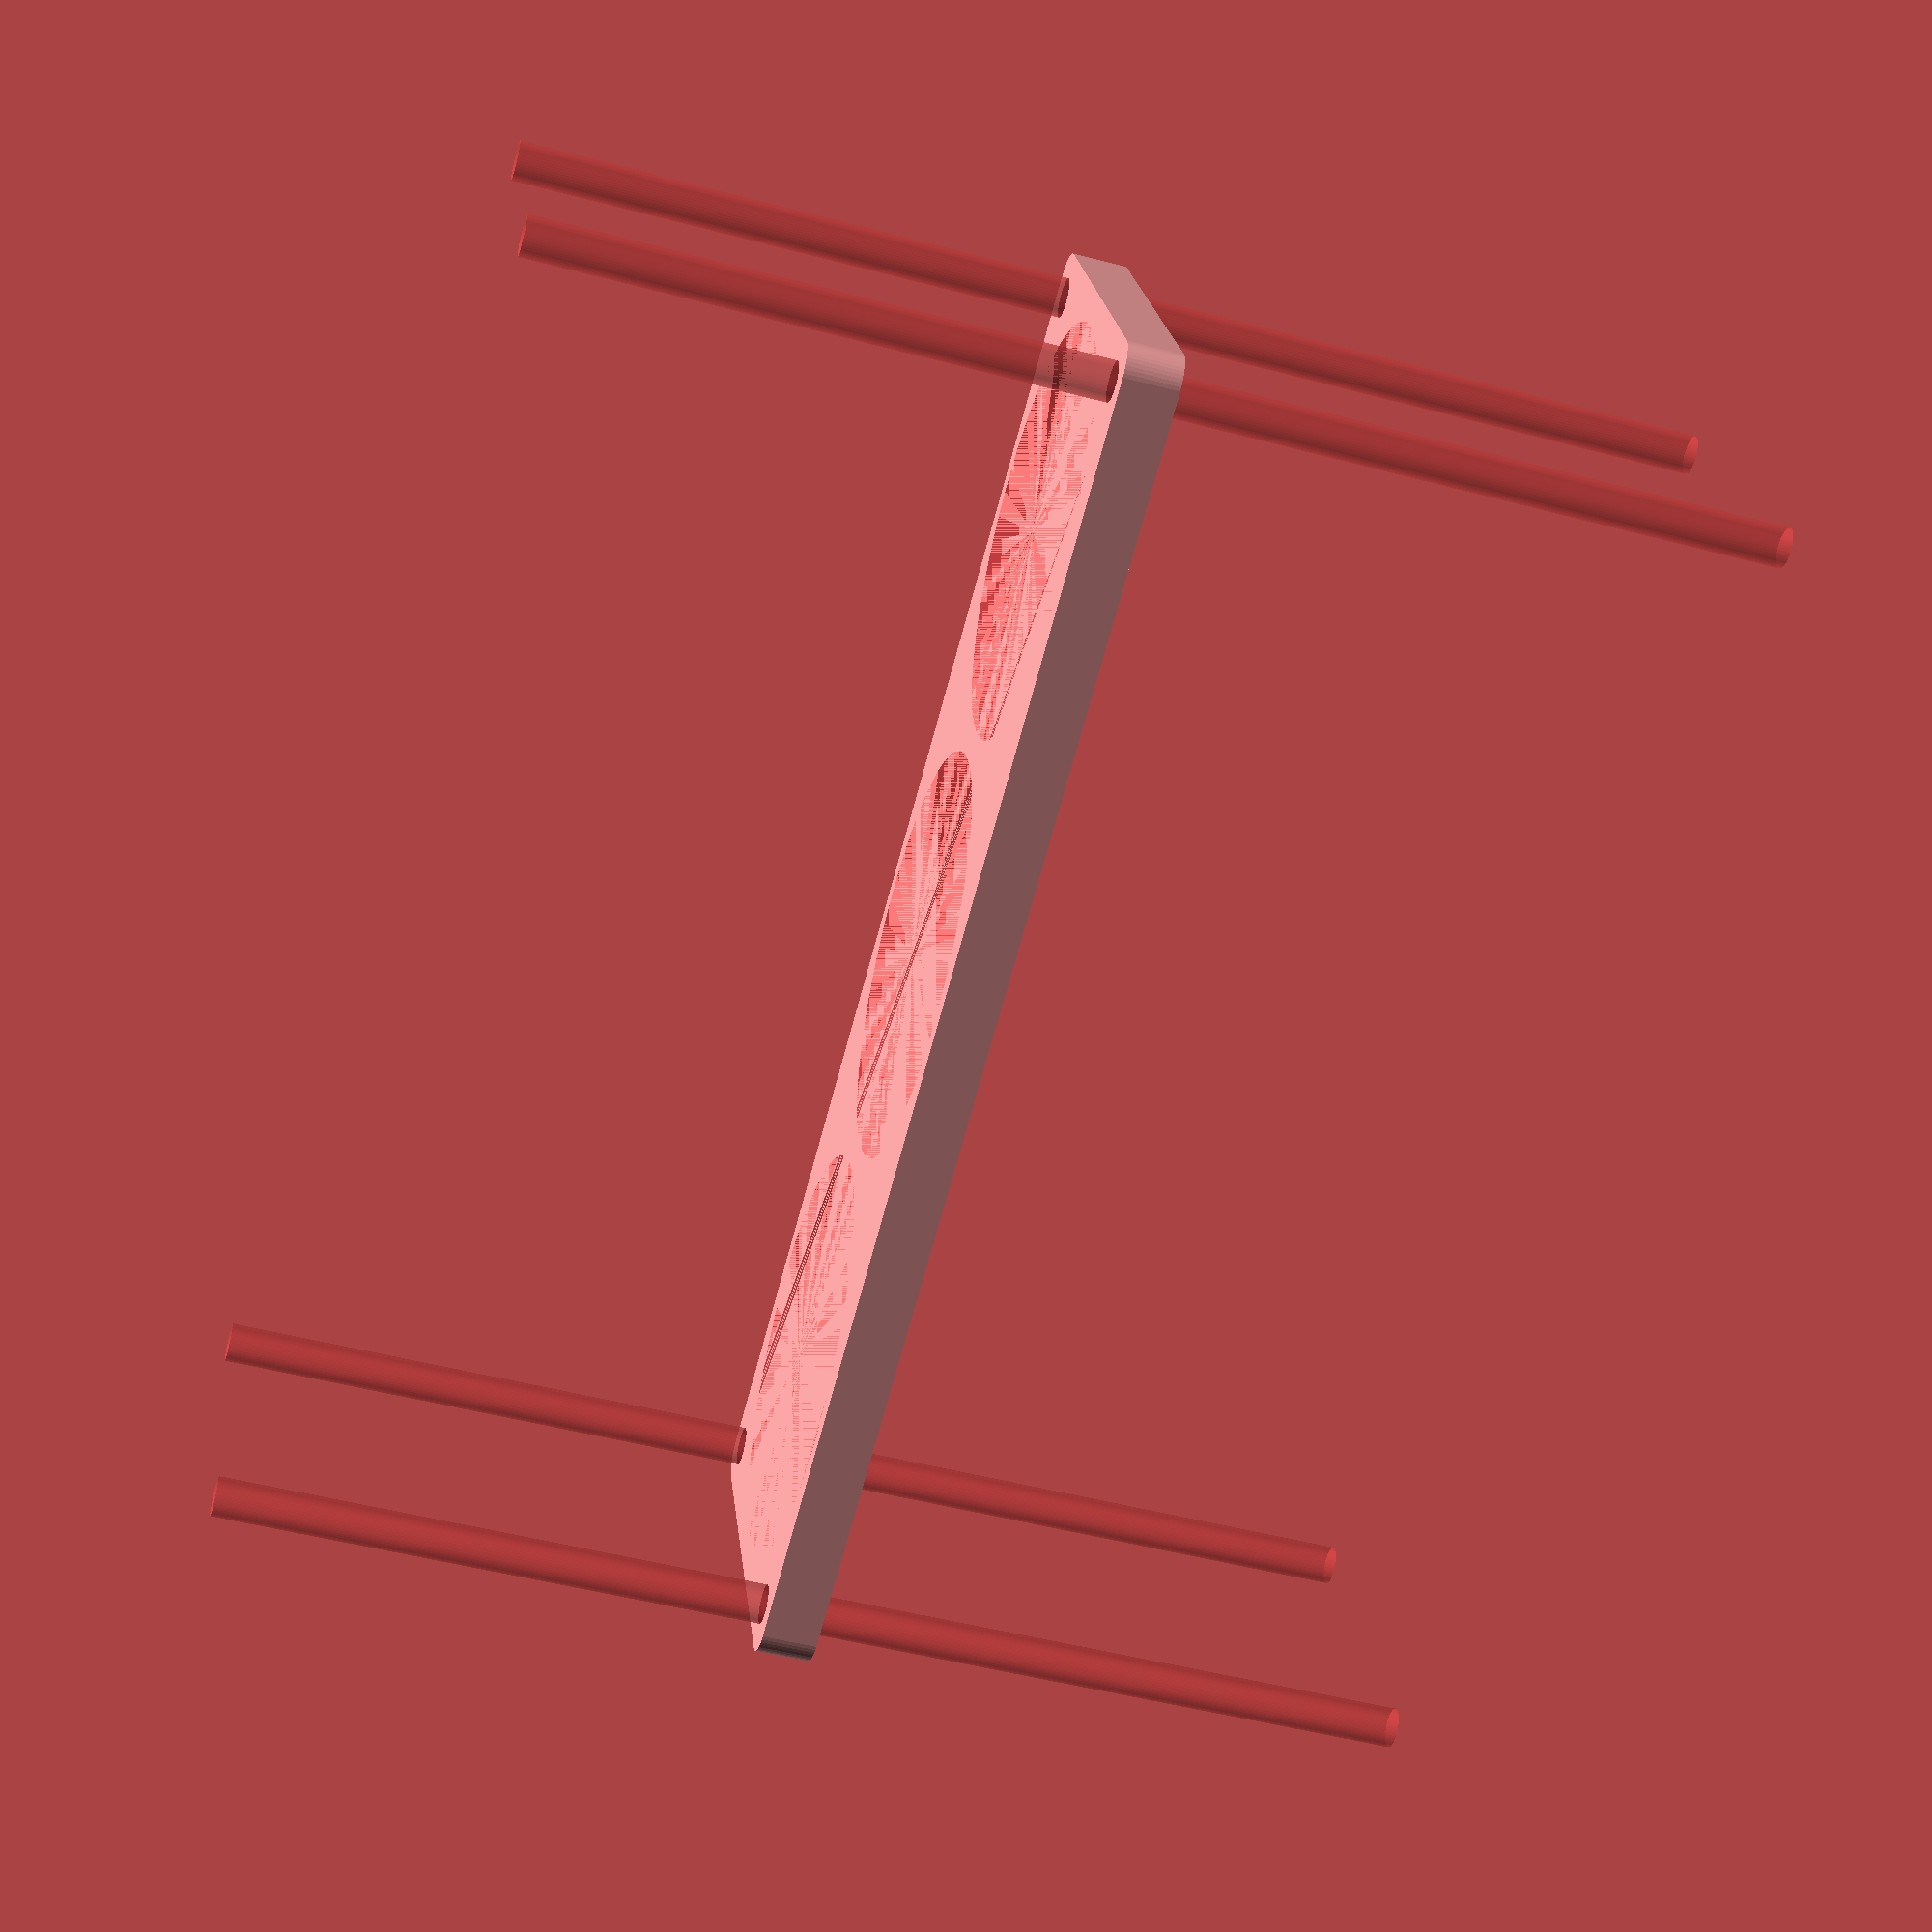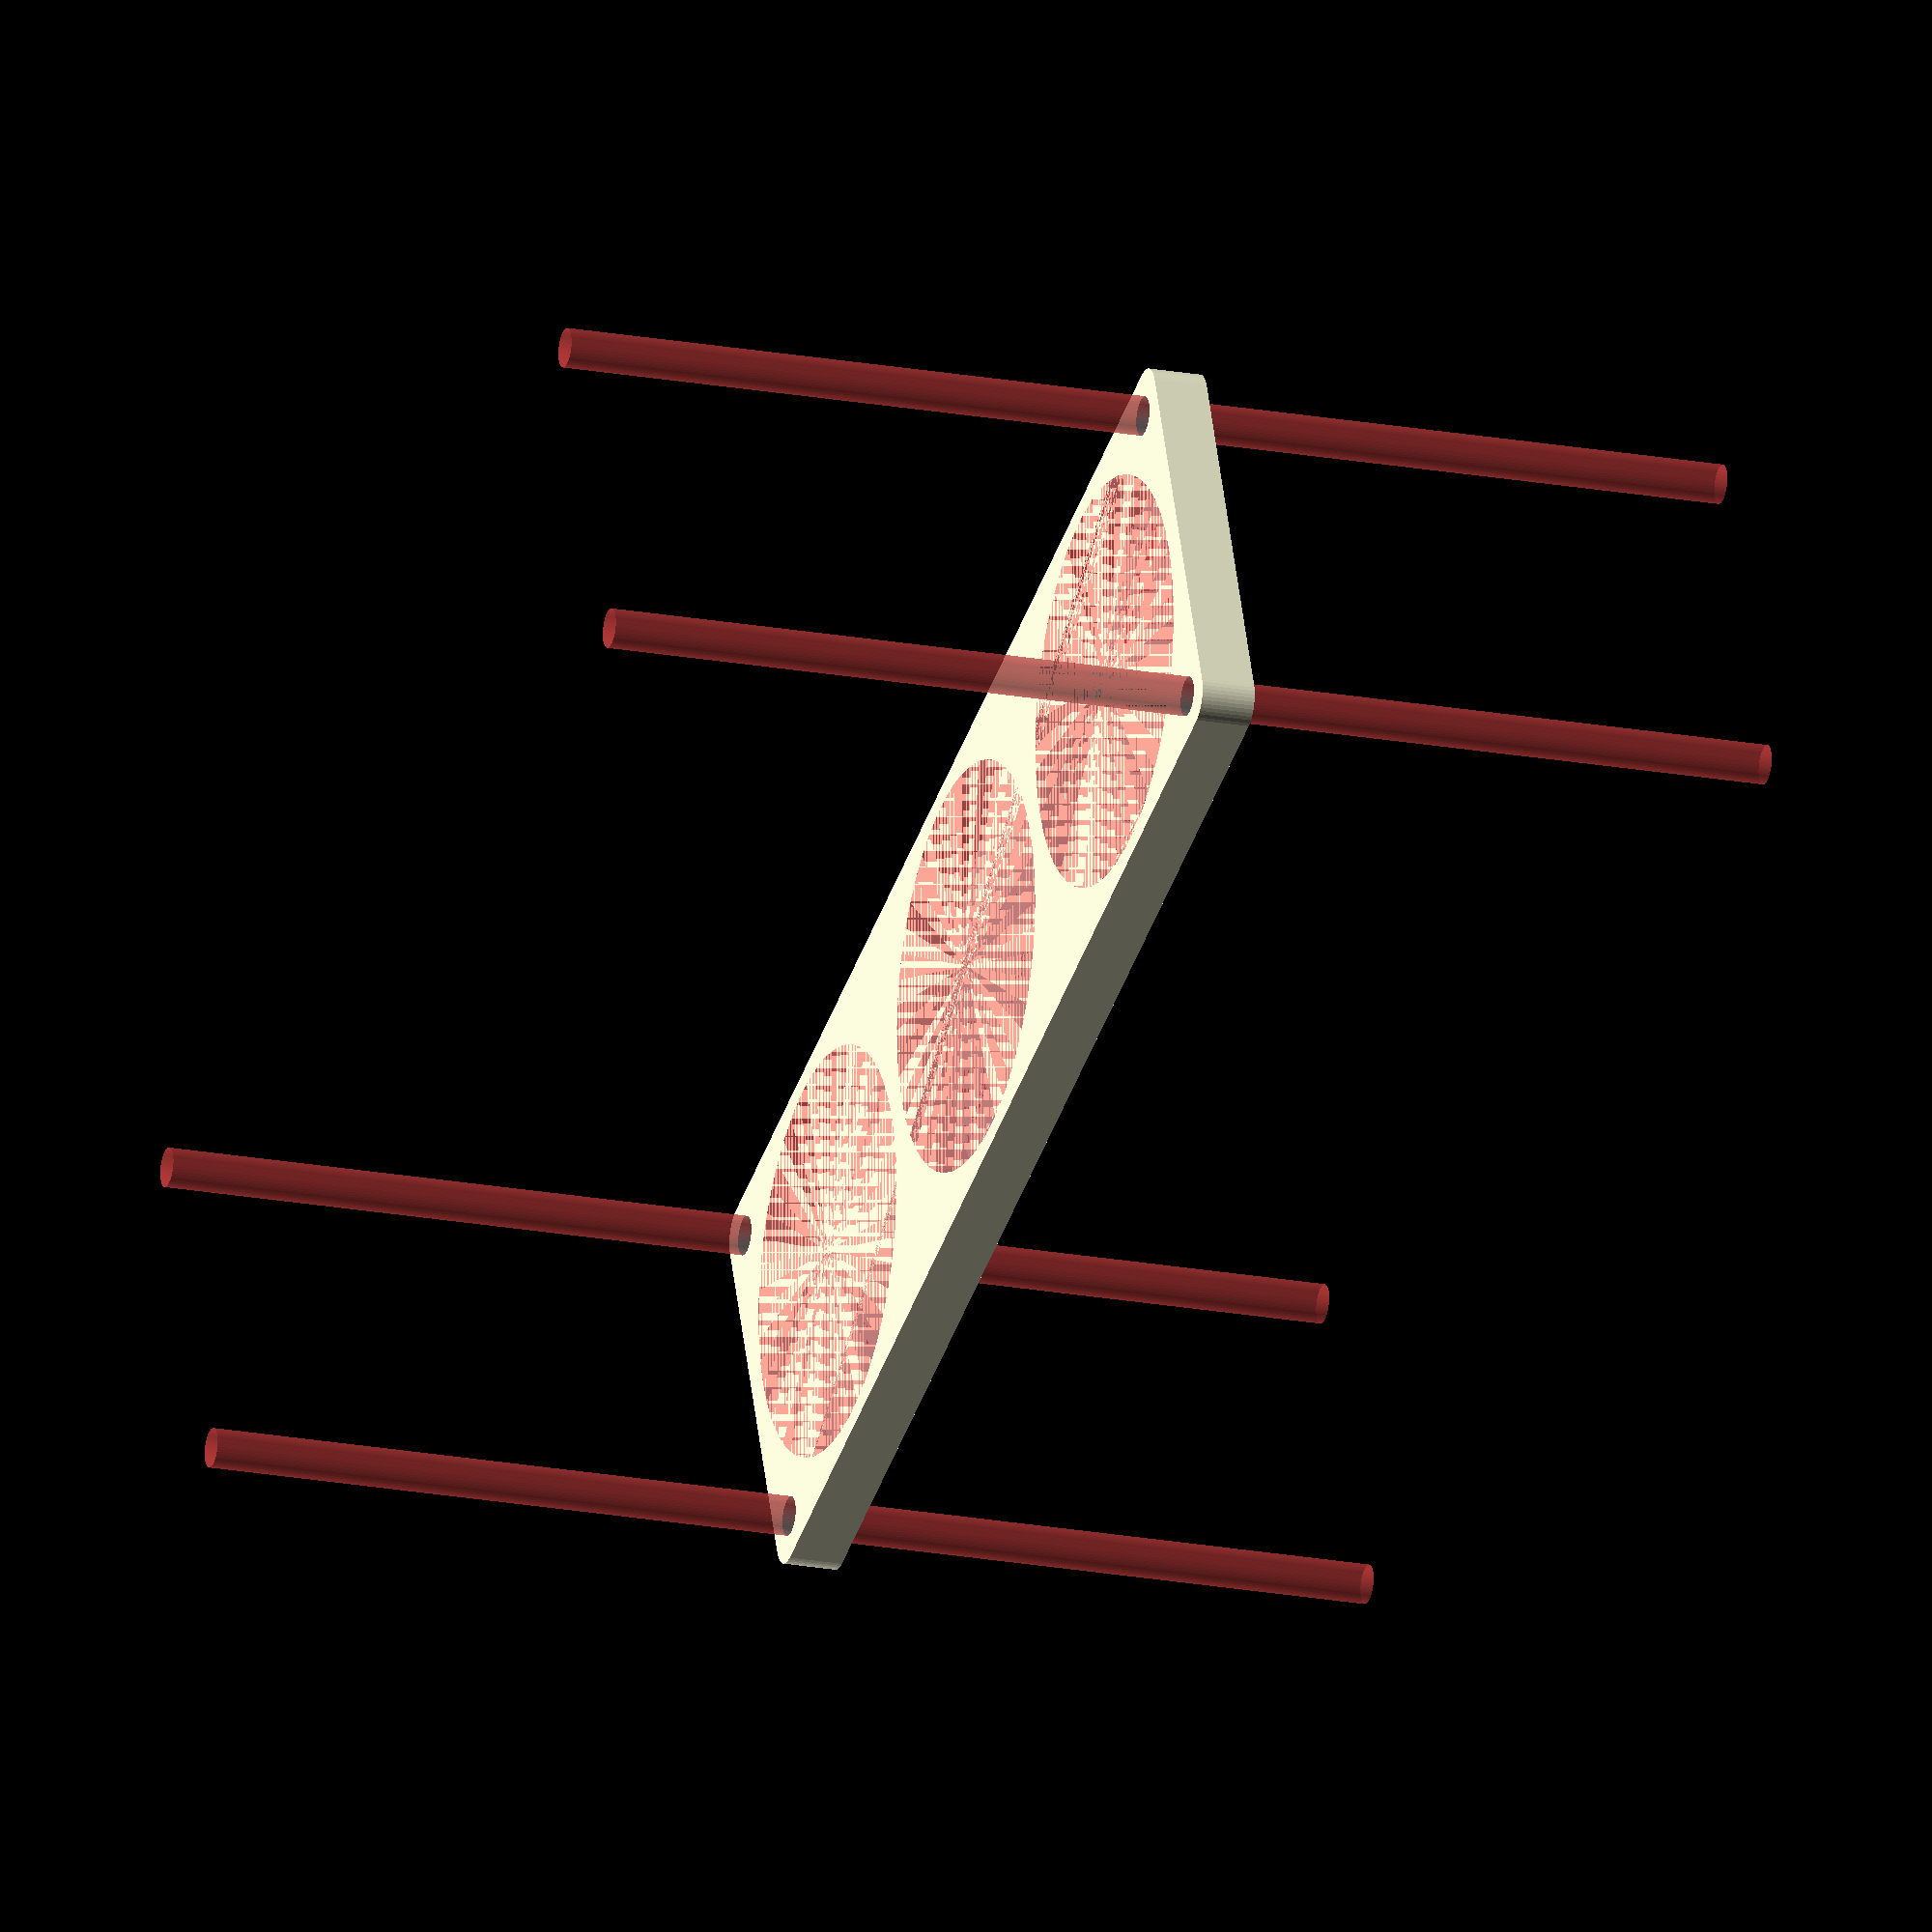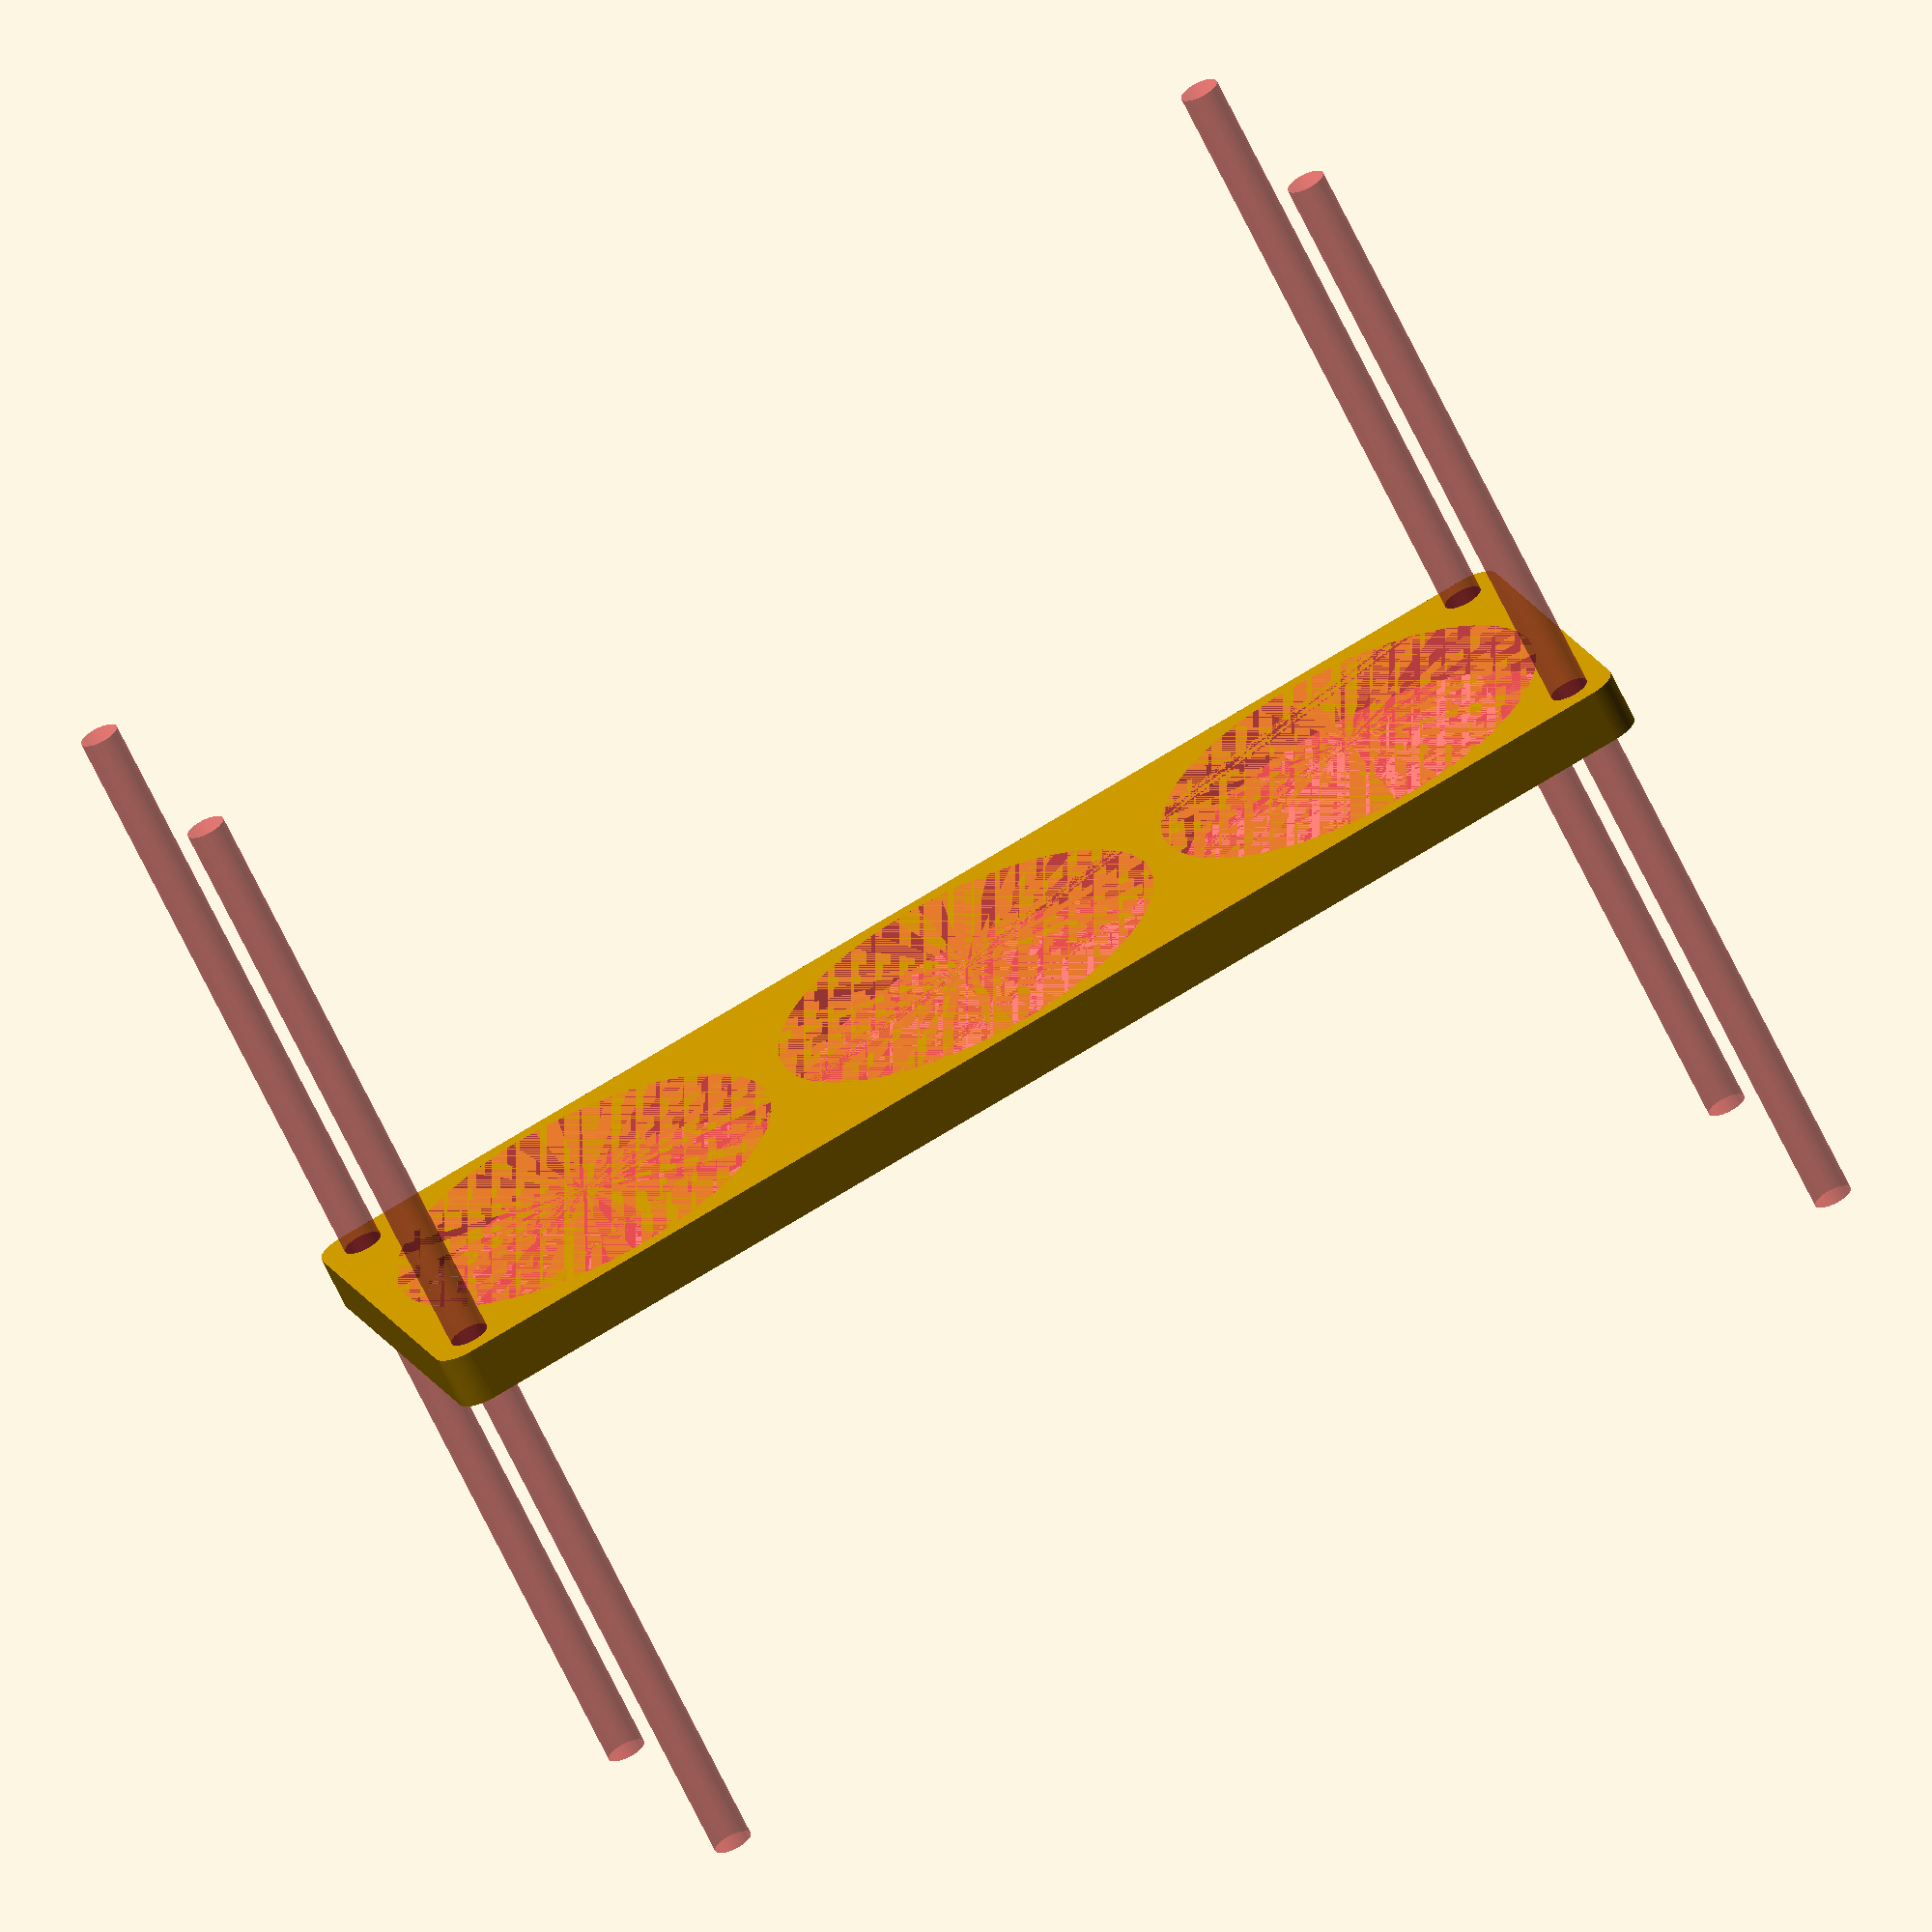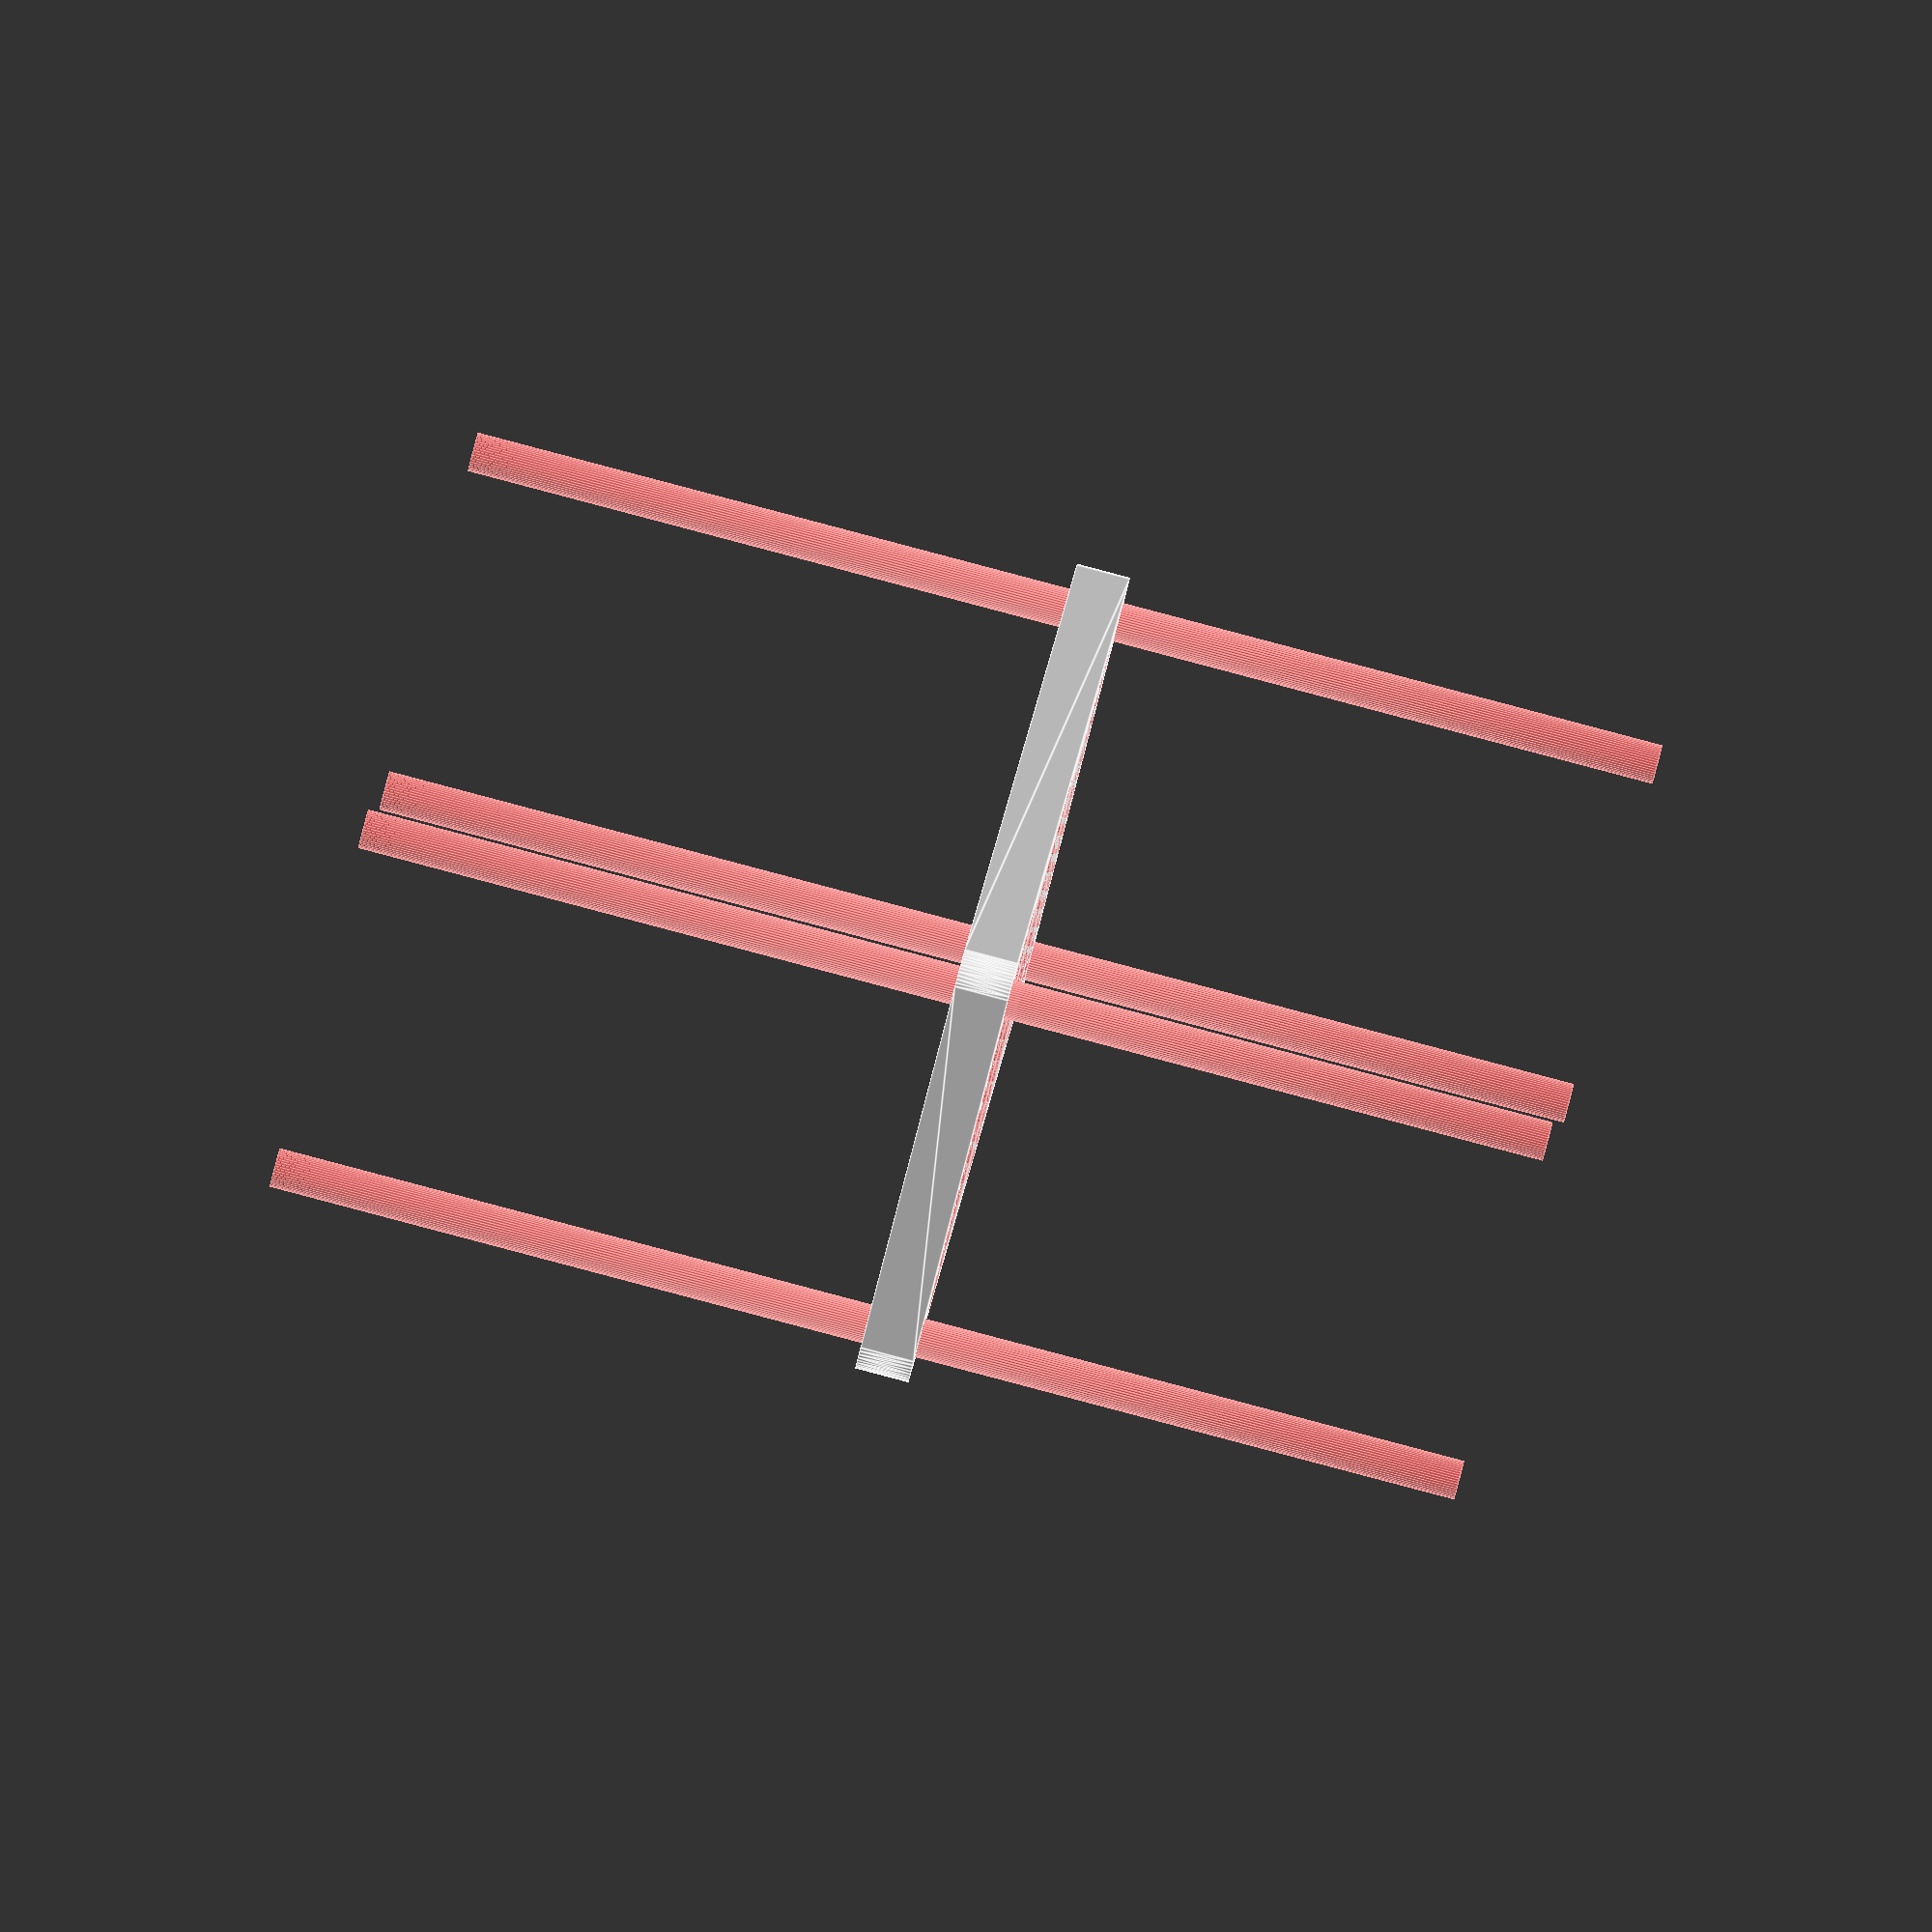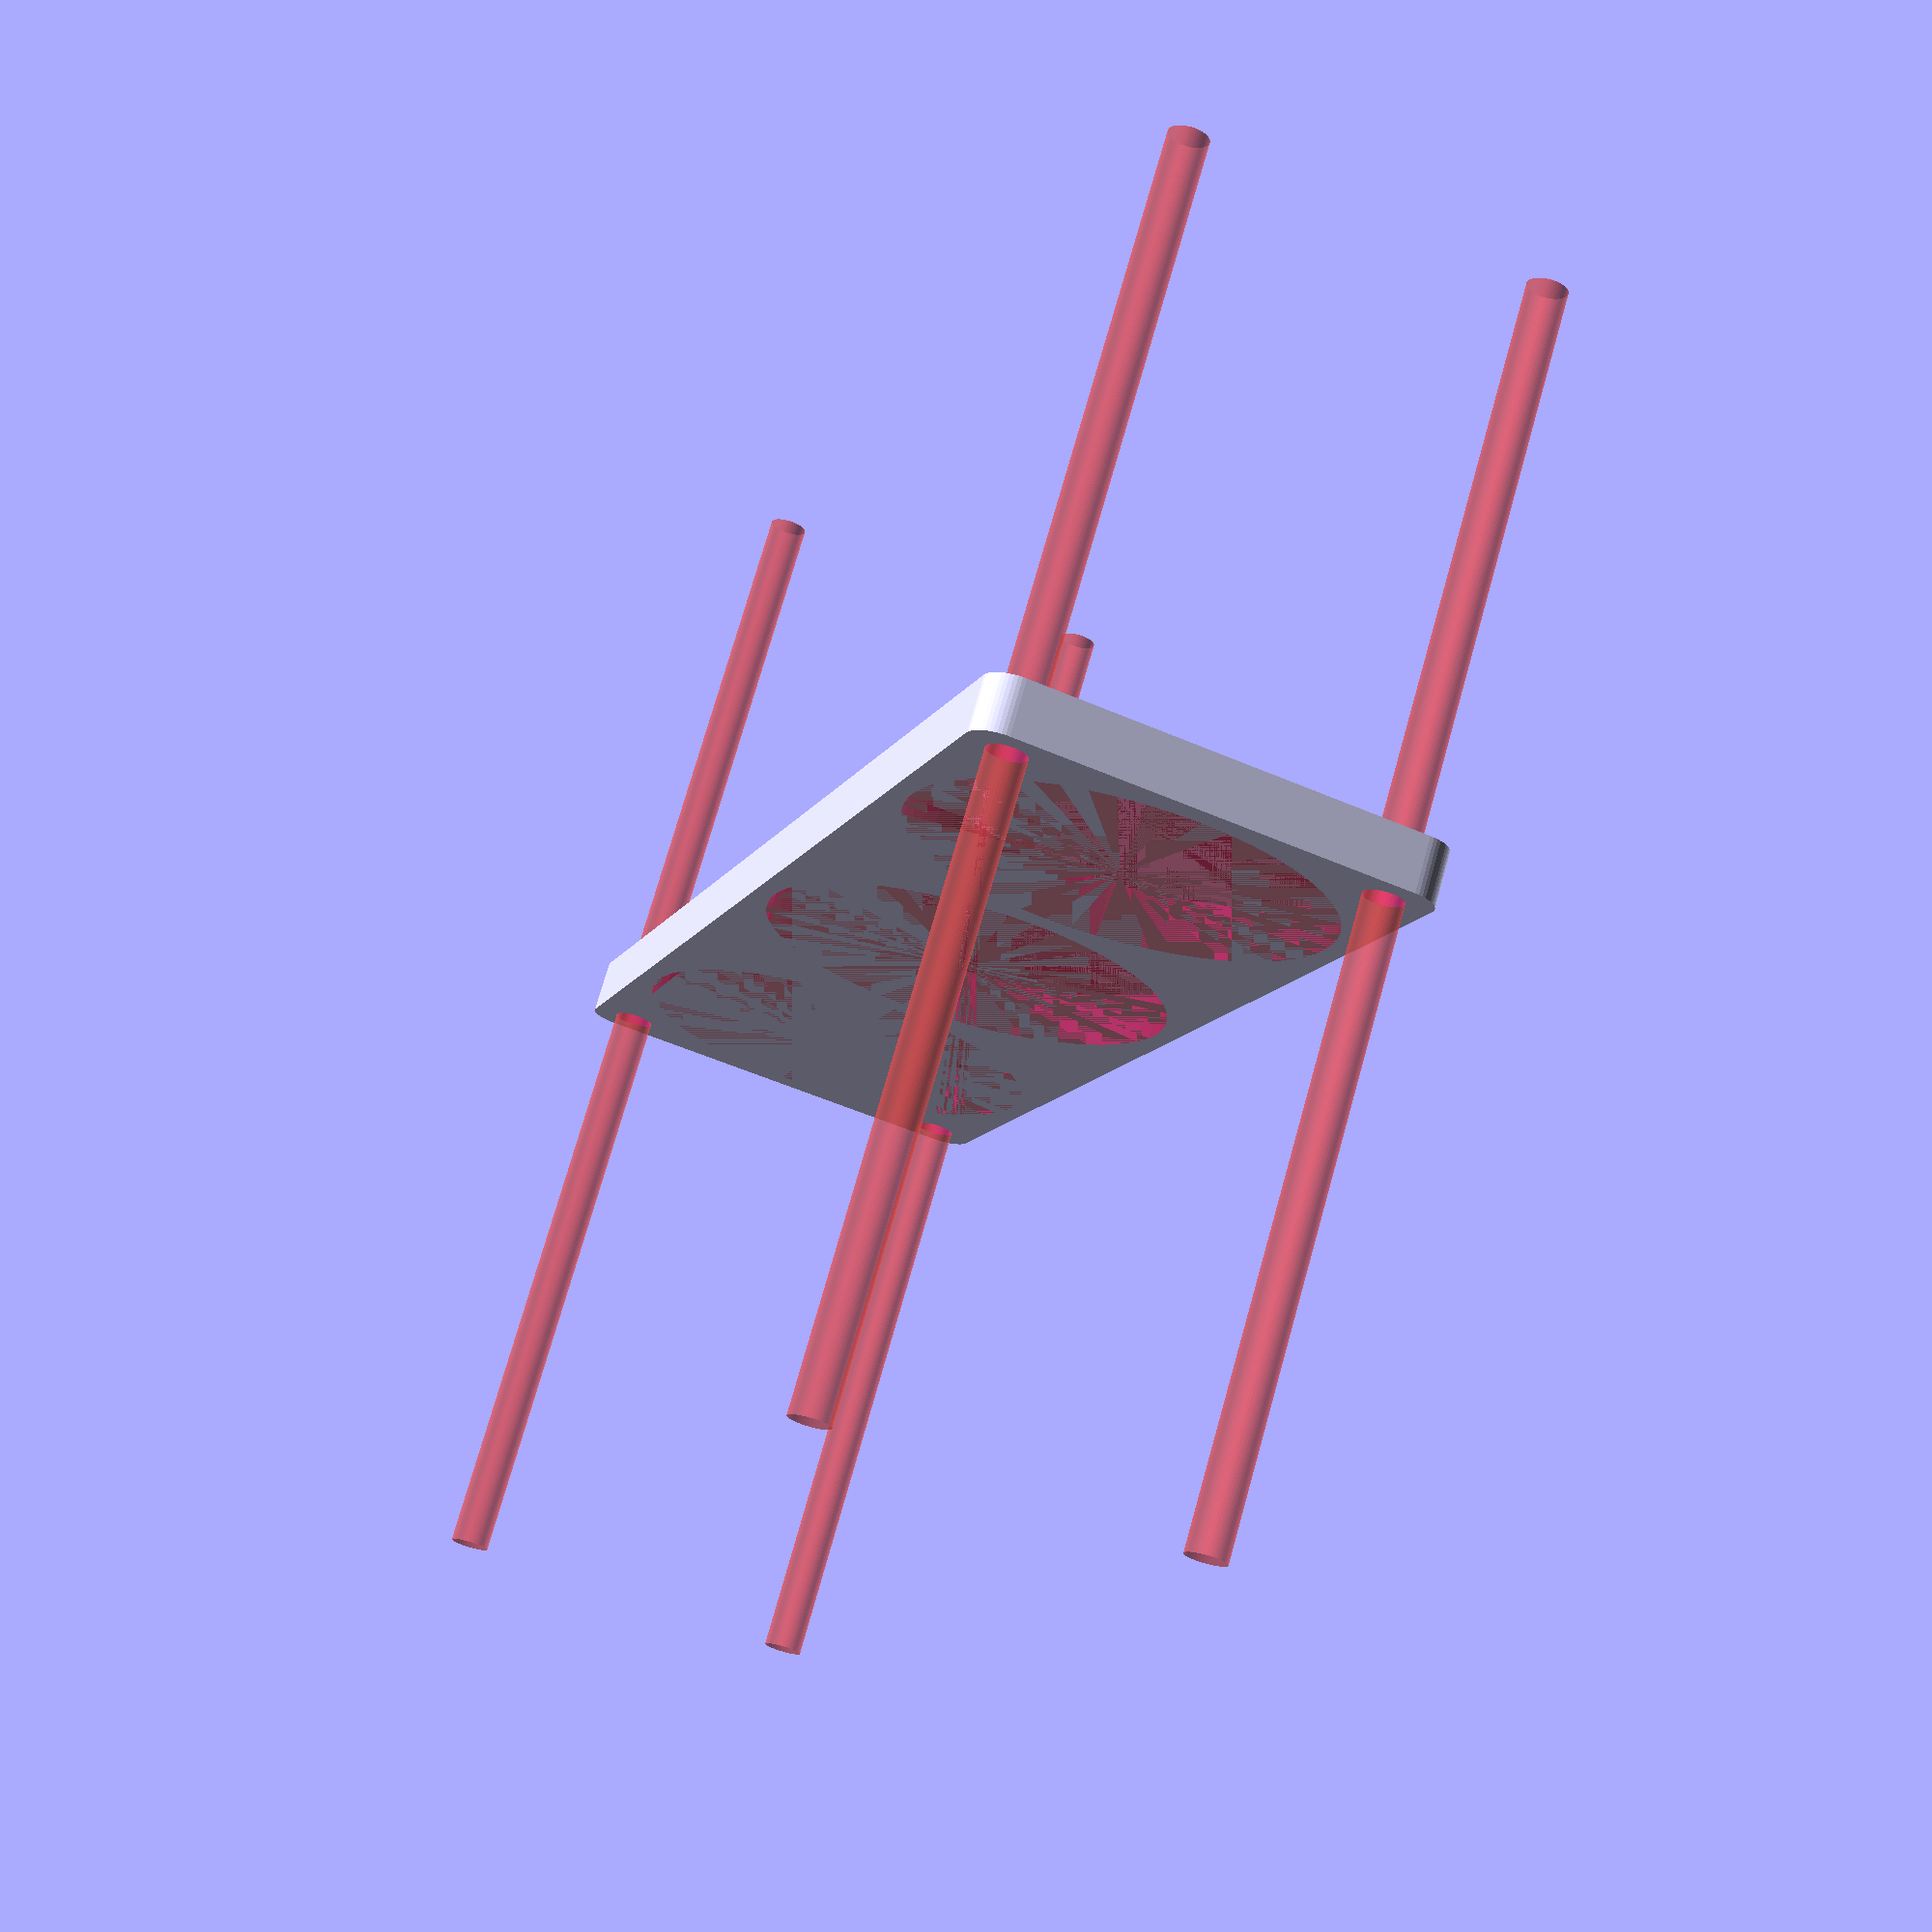
<openscad>
$fn = 50;


difference() {
	union() {
		hull() {
			translate(v = [-107.0000000000, 32.0000000000, 0]) {
				cylinder(h = 9, r = 5);
			}
			translate(v = [107.0000000000, 32.0000000000, 0]) {
				cylinder(h = 9, r = 5);
			}
			translate(v = [-107.0000000000, -32.0000000000, 0]) {
				cylinder(h = 9, r = 5);
			}
			translate(v = [107.0000000000, -32.0000000000, 0]) {
				cylinder(h = 9, r = 5);
			}
		}
	}
	union() {
		#translate(v = [-105.0000000000, -30.0000000000, -100.0000000000]) {
			cylinder(h = 200, r = 3.2500000000);
		}
		#translate(v = [-105.0000000000, 30.0000000000, -100.0000000000]) {
			cylinder(h = 200, r = 3.2500000000);
		}
		#translate(v = [105.0000000000, -30.0000000000, -100.0000000000]) {
			cylinder(h = 200, r = 3.2500000000);
		}
		#translate(v = [105.0000000000, 30.0000000000, -100.0000000000]) {
			cylinder(h = 200, r = 3.2500000000);
		}
		#translate(v = [-73.0000000000, 0, 0]) {
			cylinder(h = 9, r = 34.0000000000);
		}
		#cylinder(h = 9, r = 34.0000000000);
		#translate(v = [73.0000000000, 0, 0]) {
			cylinder(h = 9, r = 34.0000000000);
		}
	}
}
</openscad>
<views>
elev=229.4 azim=158.5 roll=106.4 proj=p view=solid
elev=19.6 azim=21.3 roll=250.6 proj=o view=solid
elev=66.6 azim=18.7 roll=205.5 proj=o view=wireframe
elev=91.8 azim=70.5 roll=255.2 proj=o view=edges
elev=286.9 azim=250.9 roll=195.7 proj=p view=solid
</views>
